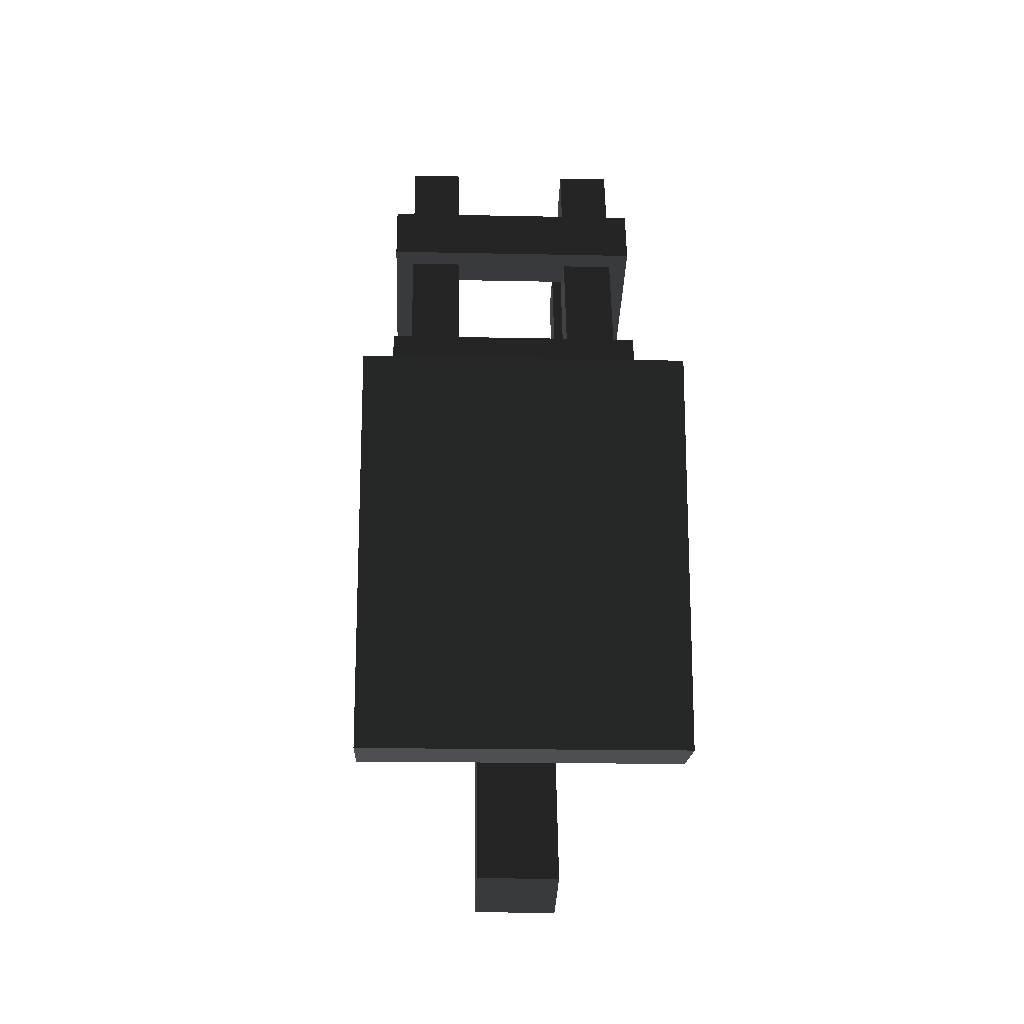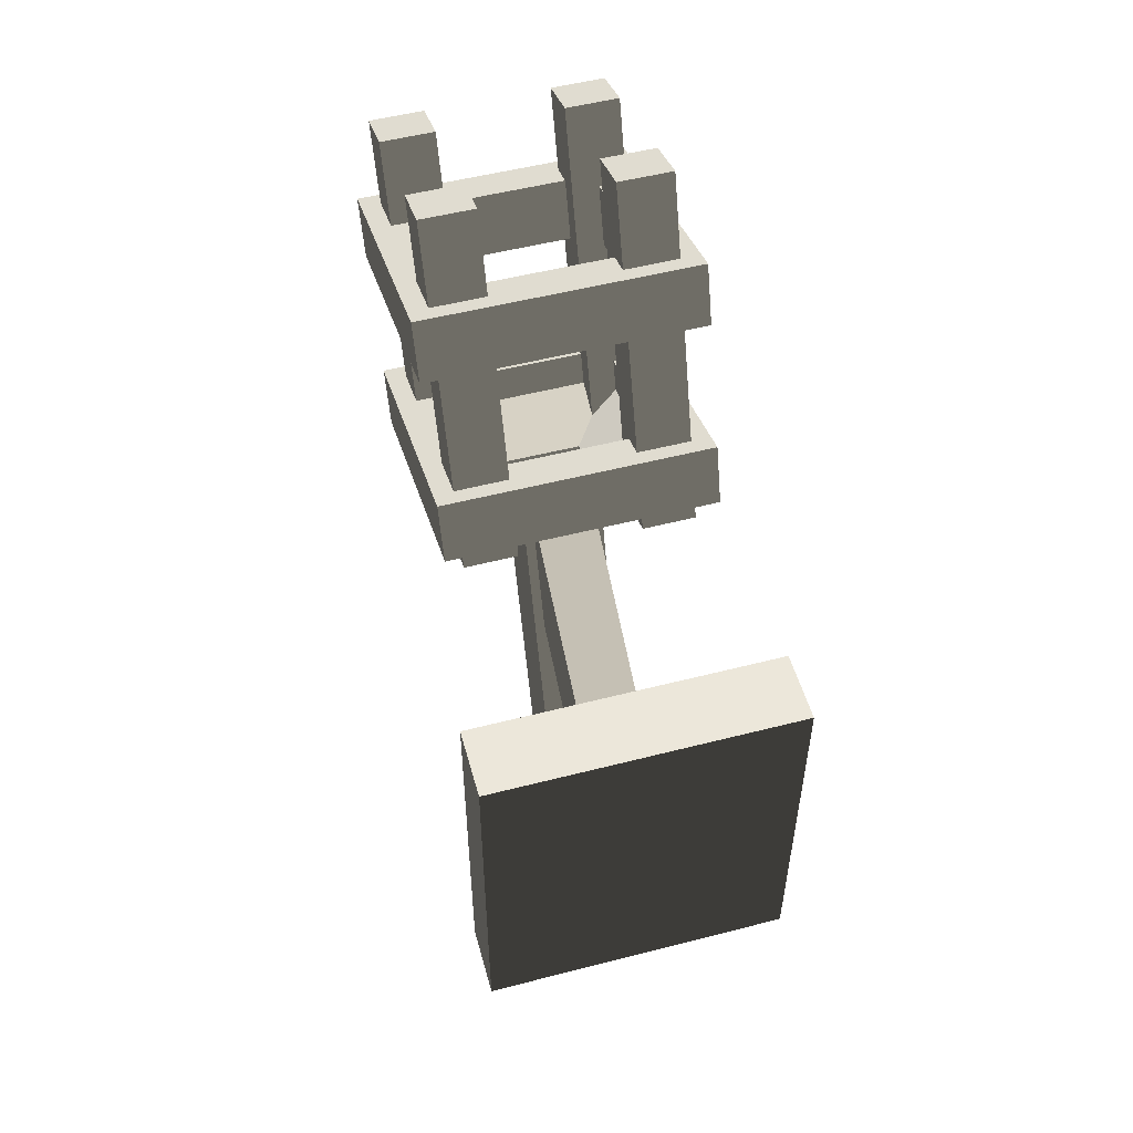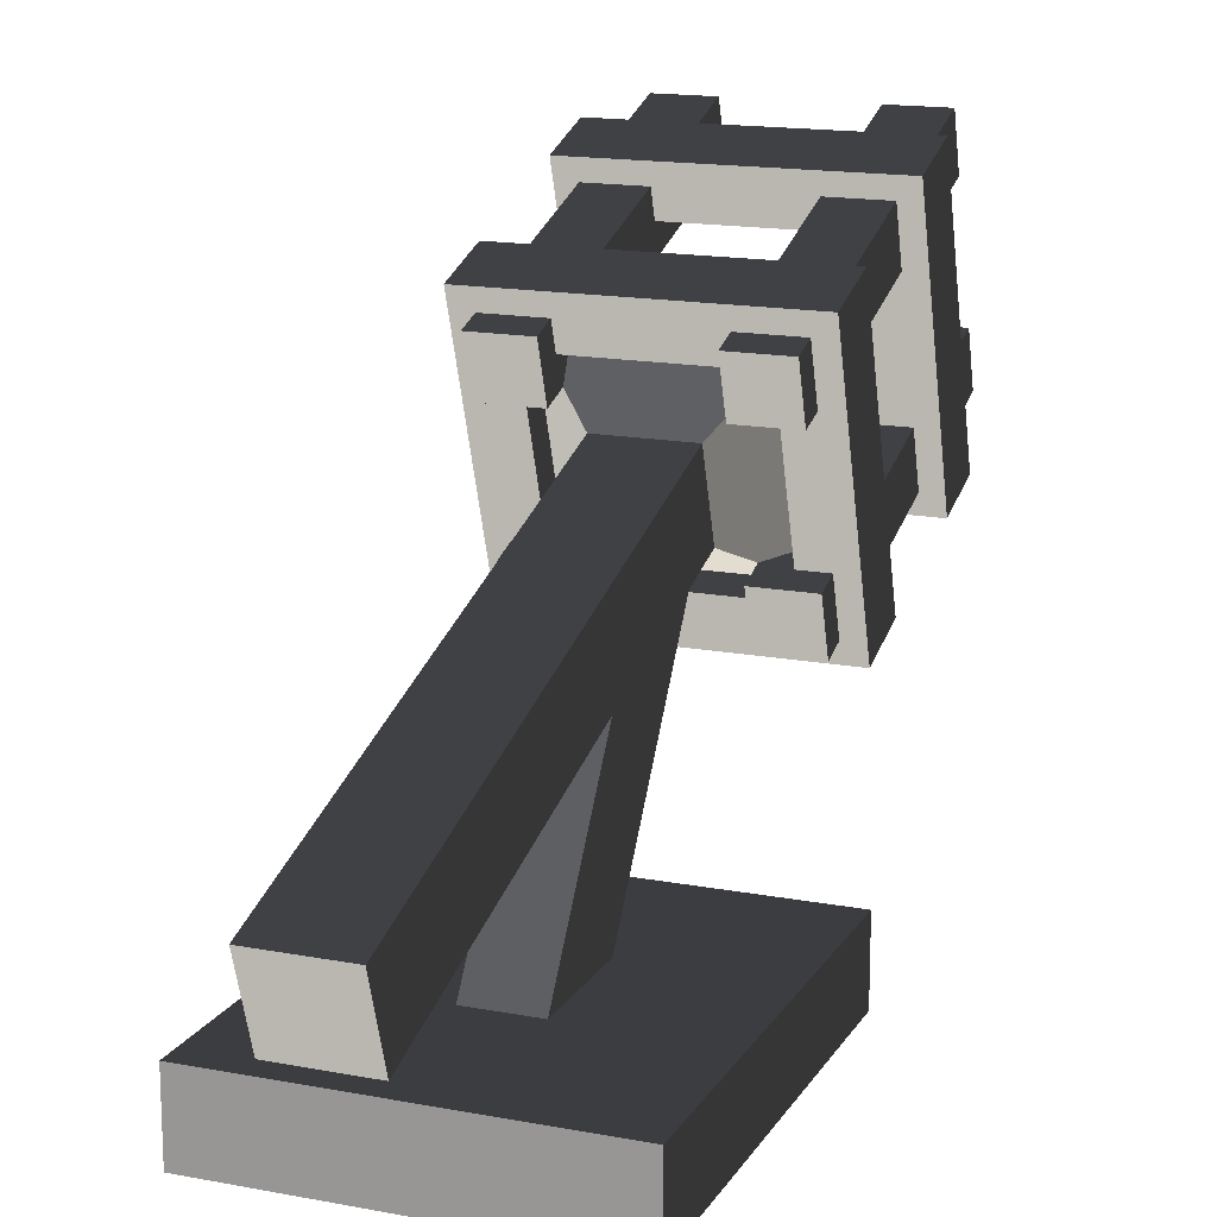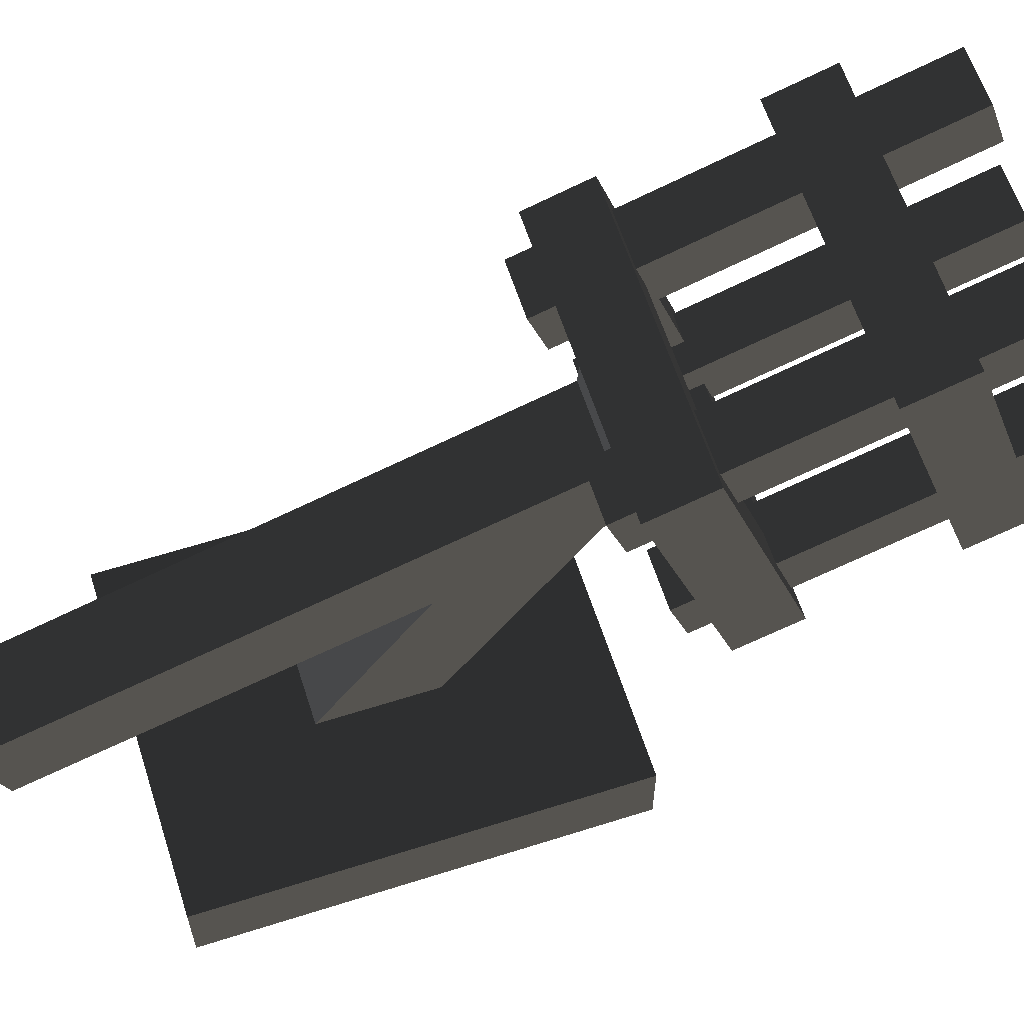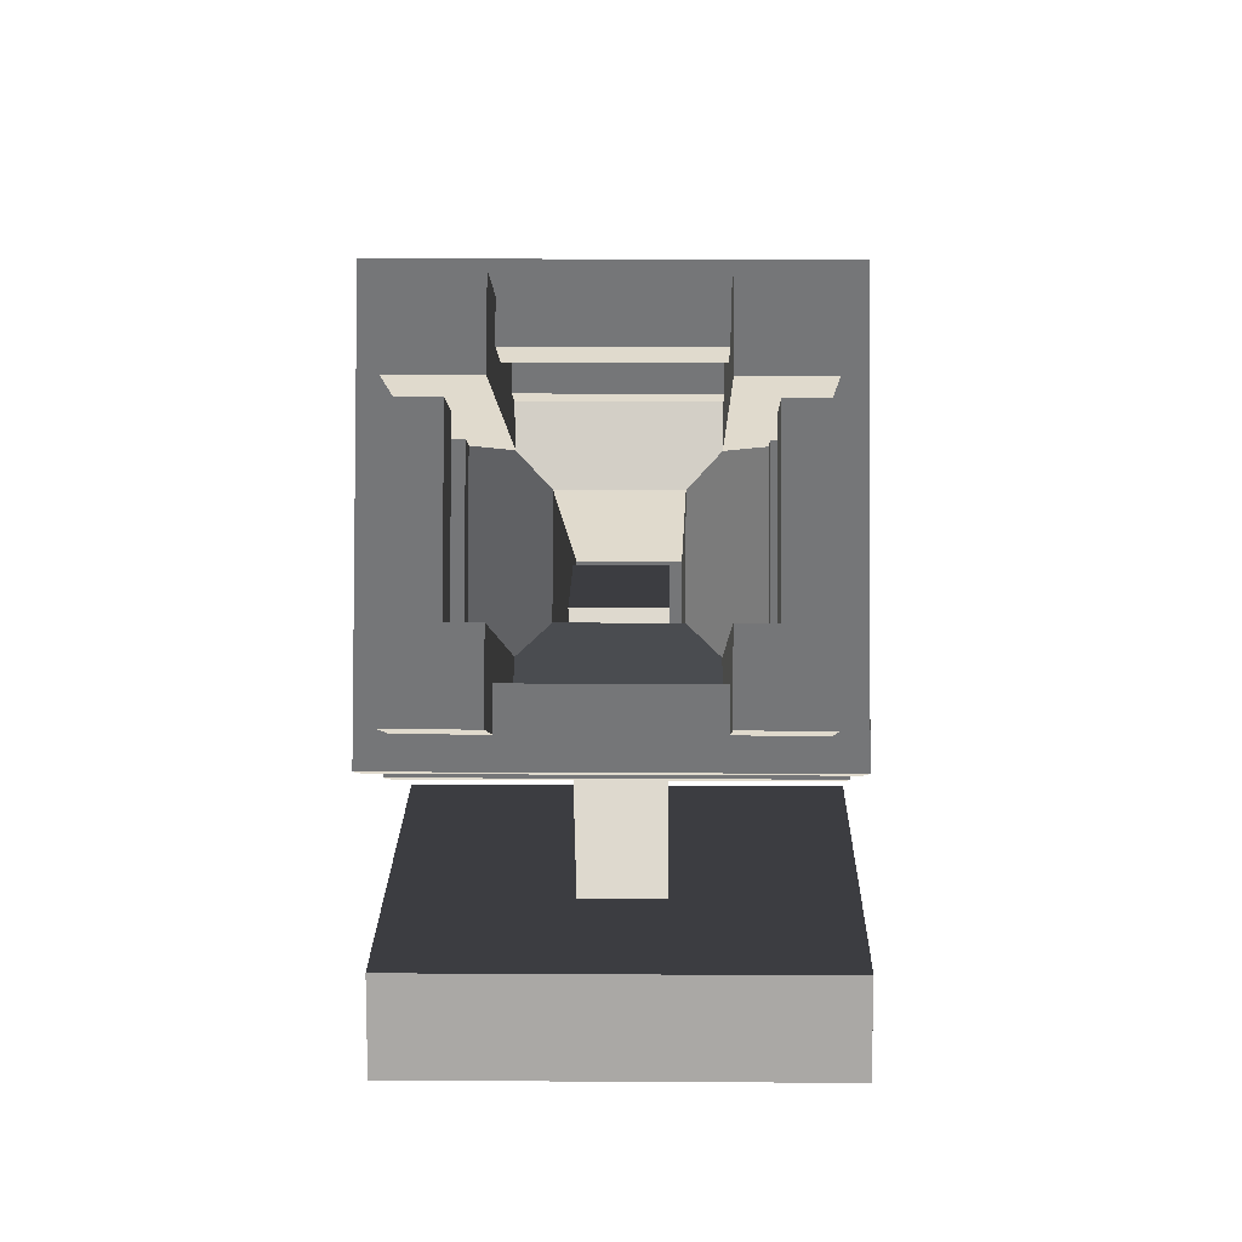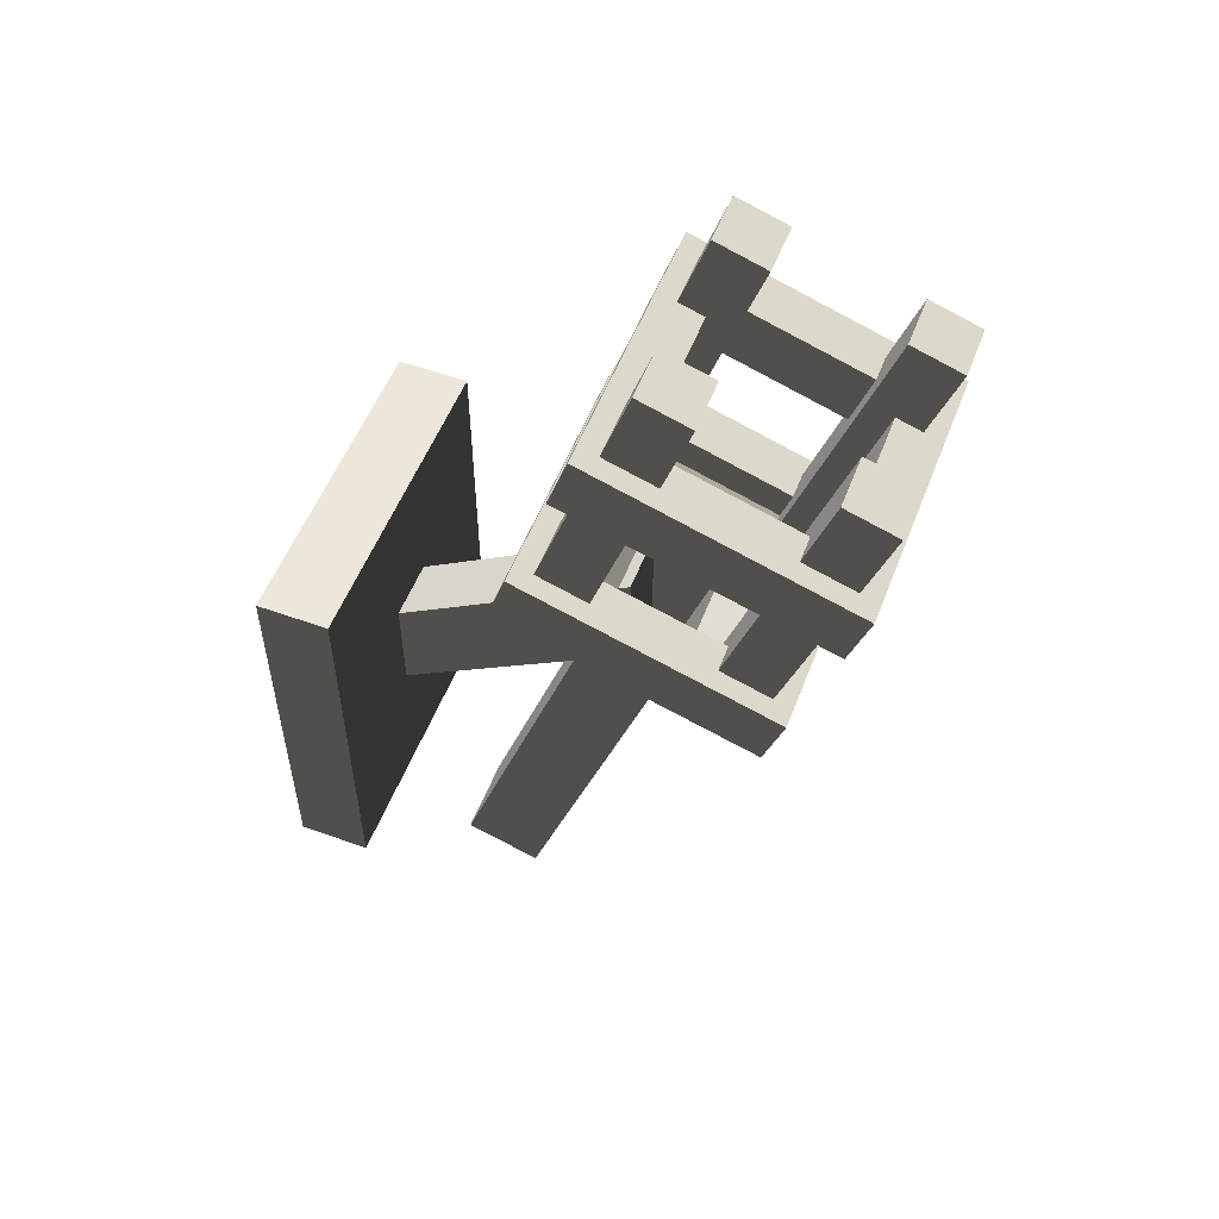
<metadata>
{"format":"obj","ext":"obj","renderer":"f3d","projection":"perspective","resolution":1024,"background":"white","views":[{"elev":-17.5,"azim":177.6,"up":"+Y"},{"elev":52.7,"azim":164.6,"up":"+Y"},{"elev":15.8,"azim":21.5,"up":"+Z"},{"elev":61.8,"azim":72.1,"up":"+Z"},{"elev":14.8,"azim":-179.2,"up":"+Z"},{"elev":54.0,"azim":-69.0,"up":"+Y"}]}
</metadata>
<code>
v 0.07545 0.4463 0.7147
v 0.173 0.4991 0.835
v 0.173 0.6081 0.5066
v 0.07545 0.4939 0.5715
v -0.173 0.4991 0.835
v -0.07546 0.4463 0.7147
v -0.07545 0.4939 0.5715
v -0.173 0.6081 0.5066
v -0.07545 -0.5172 0.3947
v 0.07545 -0.5172 0.3947
v 0.07545 -0.4697 0.2514
v -0.07546 -0.4697 0.2514
v 0.07545 0.4939 0.5715
v 0.173 0.6081 0.5066
v -0.173 0.6081 0.5066
v -0.07545 0.4939 0.5715
v -0.07546 0.4463 0.7147
v -0.173 0.4991 0.835
v 0.173 0.4991 0.835
v 0.07545 0.4463 0.7147
v 0.07545 -0.5172 0.3947
v 0.07545 0.4463 0.7147
v 0.07545 0.4939 0.5715
v 0.07545 -0.4697 0.2514
v 0.07545 -0.4697 0.2514
v 0.07545 0.4939 0.5715
v -0.07545 0.4939 0.5715
v -0.07546 -0.4697 0.2514
v -0.07546 0.4463 0.7147
v -0.07545 -0.5172 0.3947
v -0.07546 -0.4697 0.2514
v -0.07545 0.4939 0.5715
v -0.07545 -0.5172 0.3947
v -0.07546 0.4463 0.7147
v 0.07545 0.4463 0.7147
v 0.07545 -0.5172 0.3947
v -0.2541 0.4184 0.8936
v -0.2541 0.5286 0.9302
v 0.2541 0.5286 0.9302
v 0.2541 0.4184 0.8936
v -0.2541 0.6888 0.448
v -0.2541 0.5786 0.4114
v 0.2541 0.5786 0.4114
v 0.2541 0.6888 0.448
v 0.2541 0.4184 0.8936
v 0.2541 0.5286 0.9302
v 0.2541 0.6888 0.448
v 0.2541 0.5786 0.4114
v -0.2541 0.5786 0.4114
v -0.2541 0.6888 0.448
v -0.2541 0.5286 0.9302
v -0.2541 0.4184 0.8936
v -0.2541 0.5286 0.9302
v -0.1668 0.5561 0.8474
v 0.1668 0.5561 0.8474
v 0.2541 0.5286 0.9302
v 0.1668 0.6612 0.5309
v 0.2541 0.6888 0.448
v -0.1668 0.6612 0.5309
v -0.2541 0.6888 0.448
v -0.2541 0.5786 0.4114
v -0.1668 0.5511 0.4943
v 0.1668 0.5511 0.4943
v 0.2541 0.5786 0.4114
v 0.1668 0.446 0.8108
v 0.2541 0.4184 0.8936
v -0.1668 0.446 0.8108
v -0.2541 0.4184 0.8936
v 0.1668 0.6612 0.5309
v 0.1668 0.5511 0.4943
v -0.1668 0.5511 0.4943
v -0.1668 0.6612 0.5309
v -0.1668 0.6612 0.5309
v -0.1668 0.5511 0.4943
v -0.1668 0.446 0.8108
v -0.1668 0.5561 0.8474
v 0.1668 0.6612 0.5309
v 0.1668 0.5561 0.8474
v 0.1668 0.446 0.8108
v 0.1668 0.5511 0.4943
v 0.1668 0.5561 0.8474
v -0.1668 0.5561 0.8474
v -0.1668 0.446 0.8108
v 0.1668 0.446 0.8108
v 0.2171 0.3856 0.8438
v 0.2171 1.033 1.059
v 0.2171 1.065 0.9634
v 0.2171 0.4173 0.7482
v 0.2171 1.033 1.059
v 0.1164 1.033 1.059
v 0.1164 1.065 0.9634
v 0.2171 1.065 0.9634
v 0.1164 1.033 1.059
v 0.1164 0.3856 0.8438
v 0.1164 0.4173 0.7482
v 0.1164 1.065 0.9634
v 0.1164 0.3856 0.8438
v 0.2171 0.3856 0.8438
v 0.2171 0.4173 0.7482
v 0.1164 0.4173 0.7482
v 0.2171 0.4173 0.7482
v 0.2171 1.065 0.9634
v 0.1164 1.065 0.9634
v 0.1164 0.4173 0.7482
v 0.1164 0.3856 0.8438
v 0.1164 1.033 1.059
v 0.2171 1.033 1.059
v 0.2171 0.3856 0.8438
v -0.2541 0.7604 1.007
v -0.2541 0.8706 1.044
v 0.2541 0.8706 1.044
v 0.2541 0.7604 1.007
v -0.2541 1.031 0.5616
v -0.2541 0.9206 0.525
v 0.2541 0.9206 0.525
v 0.2541 1.031 0.5616
v 0.2541 0.7604 1.007
v 0.2541 0.8706 1.044
v 0.2541 1.031 0.5616
v 0.2541 0.9206 0.525
v -0.2541 0.9206 0.525
v -0.2541 1.031 0.5616
v -0.2541 0.8706 1.044
v -0.2541 0.7604 1.007
v -0.2541 0.8706 1.044
v -0.1668 0.8981 0.961
v 0.1668 0.8981 0.961
v 0.2541 0.8706 1.044
v 0.1668 1.003 0.6444
v 0.2541 1.031 0.5616
v -0.1668 1.003 0.6444
v -0.2541 1.031 0.5616
v -0.2541 0.9206 0.525
v -0.1668 0.8931 0.6079
v 0.1668 0.8931 0.6079
v 0.2541 0.9206 0.525
v 0.1668 0.788 0.9244
v 0.2541 0.7604 1.007
v -0.1668 0.788 0.9244
v -0.2541 0.7604 1.007
v 0.1668 1.003 0.6444
v 0.1668 0.8931 0.6079
v -0.1668 0.8931 0.6079
v -0.1668 1.003 0.6444
v -0.1668 1.003 0.6444
v -0.1668 0.8931 0.6079
v -0.1668 0.788 0.9244
v -0.1668 0.8981 0.961
v 0.1668 1.003 0.6444
v 0.1668 0.8981 0.961
v 0.1668 0.788 0.9244
v 0.1668 0.8931 0.6079
v 0.1668 0.8981 0.961
v -0.1668 0.8981 0.961
v -0.1668 0.788 0.9244
v 0.1668 0.788 0.9244
v 0.2171 0.4907 0.5273
v 0.2171 1.139 0.7424
v 0.2171 1.17 0.6469
v 0.2171 0.5224 0.4317
v 0.2171 1.139 0.7424
v 0.1164 1.139 0.7424
v 0.1164 1.17 0.6469
v 0.2171 1.17 0.6469
v 0.1164 1.139 0.7424
v 0.1164 0.4907 0.5273
v 0.1164 0.5224 0.4317
v 0.1164 1.17 0.6469
v 0.1164 0.4907 0.5273
v 0.2171 0.4907 0.5273
v 0.2171 0.5224 0.4317
v 0.1164 0.5224 0.4317
v 0.2171 0.5224 0.4317
v 0.2171 1.17 0.6469
v 0.1164 1.17 0.6469
v 0.1164 0.5224 0.4317
v 0.1164 0.4907 0.5273
v 0.1164 1.139 0.7424
v 0.2171 1.139 0.7424
v 0.2171 0.4907 0.5273
v -0.1164 0.4907 0.5273
v -0.1164 1.139 0.7424
v -0.1164 1.17 0.6469
v -0.1164 0.5224 0.4317
v -0.1164 1.139 0.7424
v -0.2171 1.139 0.7424
v -0.2171 1.17 0.6469
v -0.1164 1.17 0.6469
v -0.2171 1.139 0.7424
v -0.2171 0.4907 0.5273
v -0.2171 0.5224 0.4317
v -0.2171 1.17 0.6469
v -0.2171 0.4907 0.5273
v -0.1164 0.4907 0.5273
v -0.1164 0.5224 0.4317
v -0.2171 0.5224 0.4317
v -0.1164 0.5224 0.4317
v -0.1164 1.17 0.6469
v -0.2171 1.17 0.6469
v -0.2171 0.5224 0.4317
v -0.2171 0.4907 0.5273
v -0.2171 1.139 0.7424
v -0.1164 1.139 0.7424
v -0.1164 0.4907 0.5273
v -0.1164 0.3856 0.8438
v -0.1164 1.033 1.059
v -0.1164 1.065 0.9634
v -0.1164 0.4173 0.7482
v -0.1164 1.033 1.059
v -0.2171 1.033 1.059
v -0.2171 1.065 0.9634
v -0.1164 1.065 0.9634
v -0.2171 1.033 1.059
v -0.2171 0.3856 0.8438
v -0.2171 0.4173 0.7482
v -0.2171 1.065 0.9634
v -0.2171 0.3856 0.8438
v -0.1164 0.3856 0.8438
v -0.1164 0.4173 0.7482
v -0.2171 0.4173 0.7482
v -0.1164 0.4173 0.7482
v -0.1164 1.065 0.9634
v -0.2171 1.065 0.9634
v -0.2171 0.4173 0.7482
v -0.2171 0.3856 0.8438
v -0.2171 1.033 1.059
v -0.1164 1.033 1.059
v -0.1164 0.3856 0.8438
v 0.2987 -0.2753 0.1353
v 0.2987 0.4605 0.1353
v 0.2987 0.4605 -3.298e-06
v 0.2987 -0.2753 -3.271e-06
v 0.2987 0.4605 0.1353
v -0.2987 0.4605 0.1353
v -0.2987 0.4605 -3.491e-06
v 0.2987 0.4605 -3.298e-06
v -0.2987 0.4605 0.1353
v -0.2987 -0.2753 0.1353
v -0.2987 -0.2753 -3.464e-06
v -0.2987 0.4605 -3.491e-06
v -0.2987 -0.2753 0.1353
v 0.2987 -0.2753 0.1353
v 0.2987 -0.2753 -3.271e-06
v -0.2987 -0.2753 -3.464e-06
v 0.2987 -0.2753 -3.271e-06
v 0.2987 0.4605 -3.298e-06
v -0.2987 0.4605 -3.491e-06
v -0.2987 -0.2753 -3.464e-06
v -0.05741 0.292 0.5895
v -0.05741 0.4944 0.5895
v 0.05741 0.4944 0.5895
v 0.05741 0.292 0.5895
v -0.2987 -0.2753 0.1353
v -0.05741 -0.008623 0.1353
v 0.05741 -0.008623 0.1353
v 0.2987 -0.2753 0.1353
v 0.05741 0.1937 0.1353
v 0.2987 0.4605 0.1353
v -0.05741 0.1937 0.1353
v -0.2987 0.4605 0.1353
v -0.05741 -0.008623 0.1353
v -0.05741 0.292 0.5895
v 0.05741 0.292 0.5895
v 0.05741 -0.008623 0.1353
v 0.05741 -0.008623 0.1353
v 0.05741 0.292 0.5895
v 0.05741 0.4944 0.5895
v 0.05741 0.1937 0.1353
v 0.05741 0.1937 0.1353
v 0.05741 0.4944 0.5895
v -0.05741 0.4944 0.5895
v -0.05741 0.1937 0.1353
v -0.05741 0.1937 0.1353
v -0.05741 0.4944 0.5895
v -0.05741 0.292 0.5895
v -0.05741 -0.008623 0.1353
g SD_Prop_Torch_13_3020_258
f 1 3 2
f 1 4 3
f 5 7 6
f 5 8 7
f 9 11 10
f 9 12 11
f 13 15 14
f 13 16 15
f 17 19 18
f 17 20 19
f 21 23 22
f 21 24 23
f 25 27 26
f 25 28 27
f 29 31 30
f 29 32 31
f 33 35 34
f 33 36 35
f 37 39 38
f 37 40 39
f 41 43 42
f 41 44 43
f 45 47 46
f 45 48 47
f 49 51 50
f 49 52 51
f 53 55 54
f 53 56 55
f 56 57 55
f 56 58 57
f 58 59 57
f 58 60 59
f 60 54 59
f 60 53 54
f 61 63 62
f 61 64 63
f 64 65 63
f 64 66 65
f 66 67 65
f 66 68 67
f 68 62 67
f 68 61 62
f 69 71 70
f 69 72 71
f 73 75 74
f 73 76 75
f 77 79 78
f 77 80 79
f 81 83 82
f 81 84 83
f 85 87 86
f 85 88 87
f 89 91 90
f 89 92 91
f 93 95 94
f 93 96 95
f 97 99 98
f 97 100 99
f 101 103 102
f 101 104 103
f 105 107 106
f 105 108 107
f 109 111 110
f 109 112 111
f 113 115 114
f 113 116 115
f 117 119 118
f 117 120 119
f 121 123 122
f 121 124 123
f 125 127 126
f 125 128 127
f 128 129 127
f 128 130 129
f 130 131 129
f 130 132 131
f 132 126 131
f 132 125 126
f 133 135 134
f 133 136 135
f 136 137 135
f 136 138 137
f 138 139 137
f 138 140 139
f 140 134 139
f 140 133 134
f 141 143 142
f 141 144 143
f 145 147 146
f 145 148 147
f 149 151 150
f 149 152 151
f 153 155 154
f 153 156 155
f 157 159 158
f 157 160 159
f 161 163 162
f 161 164 163
f 165 167 166
f 165 168 167
f 169 171 170
f 169 172 171
f 173 175 174
f 173 176 175
f 177 179 178
f 177 180 179
f 181 183 182
f 181 184 183
f 185 187 186
f 185 188 187
f 189 191 190
f 189 192 191
f 193 195 194
f 193 196 195
f 197 199 198
f 197 200 199
f 201 203 202
f 201 204 203
f 205 207 206
f 205 208 207
f 209 211 210
f 209 212 211
f 213 215 214
f 213 216 215
f 217 219 218
f 217 220 219
f 221 223 222
f 221 224 223
f 225 227 226
f 225 228 227
f 229 231 230
f 229 232 231
f 233 235 234
f 233 236 235
f 237 239 238
f 237 240 239
f 241 243 242
f 241 244 243
f 245 247 246
f 245 248 247
f 249 251 250
f 249 252 251
f 253 255 254
f 253 256 255
f 256 257 255
f 256 258 257
f 258 259 257
f 258 260 259
f 260 254 259
f 260 253 254
f 261 263 262
f 261 264 263
f 265 267 266
f 265 268 267
f 269 271 270
f 269 272 271
f 273 275 274
f 273 276 275

</code>
